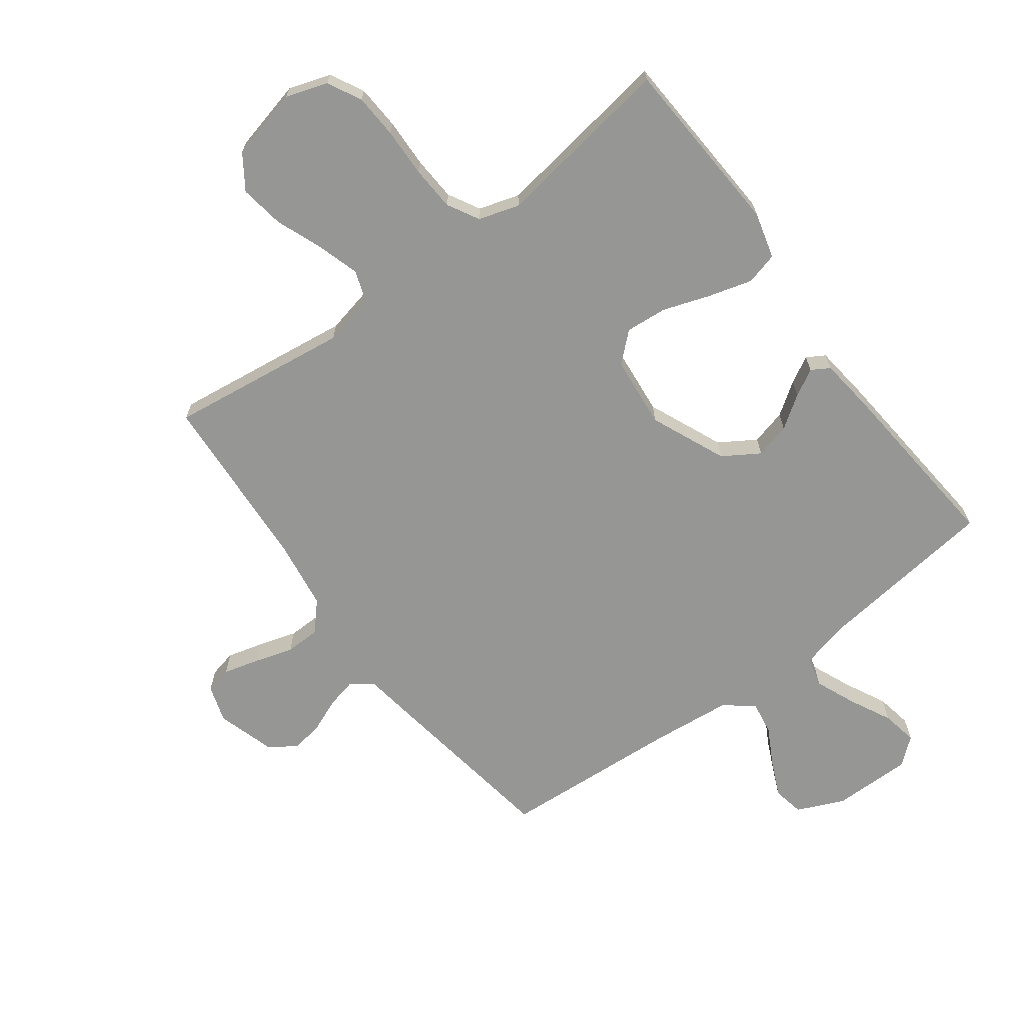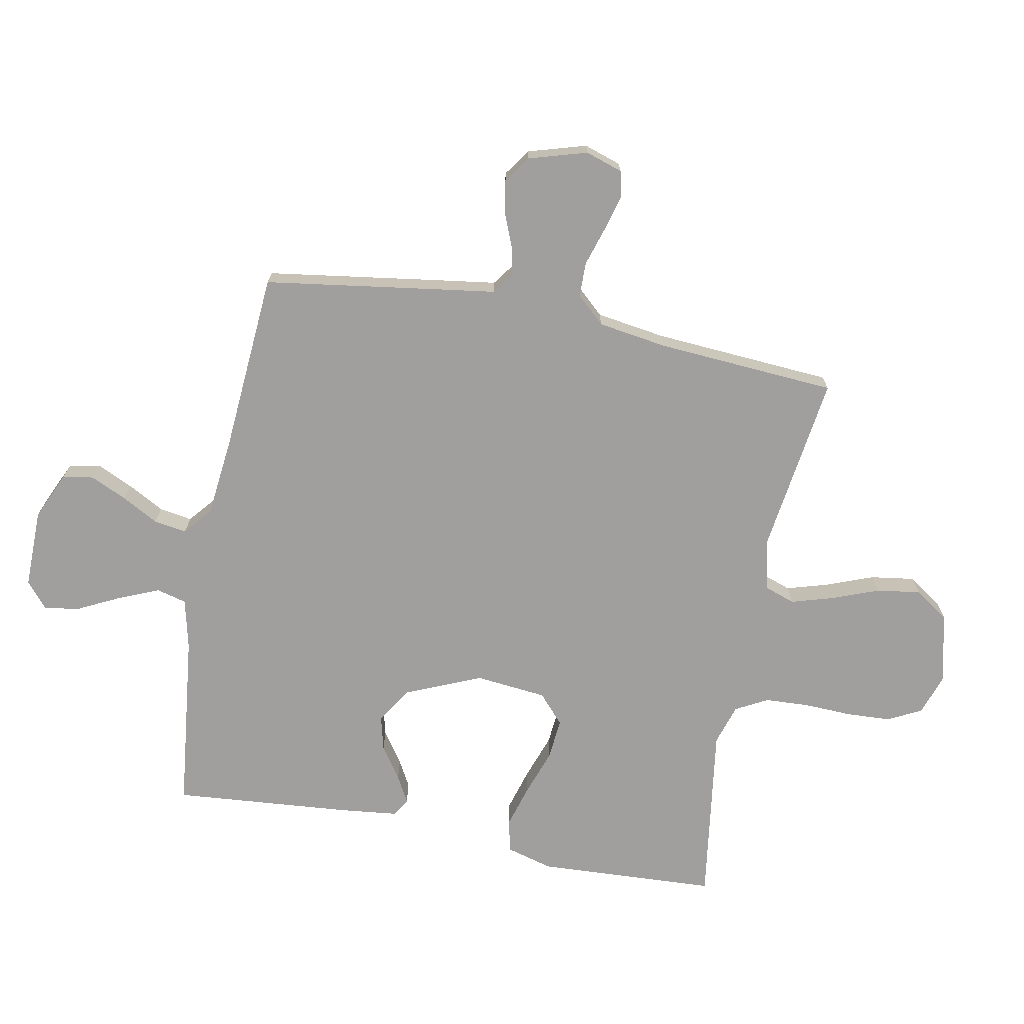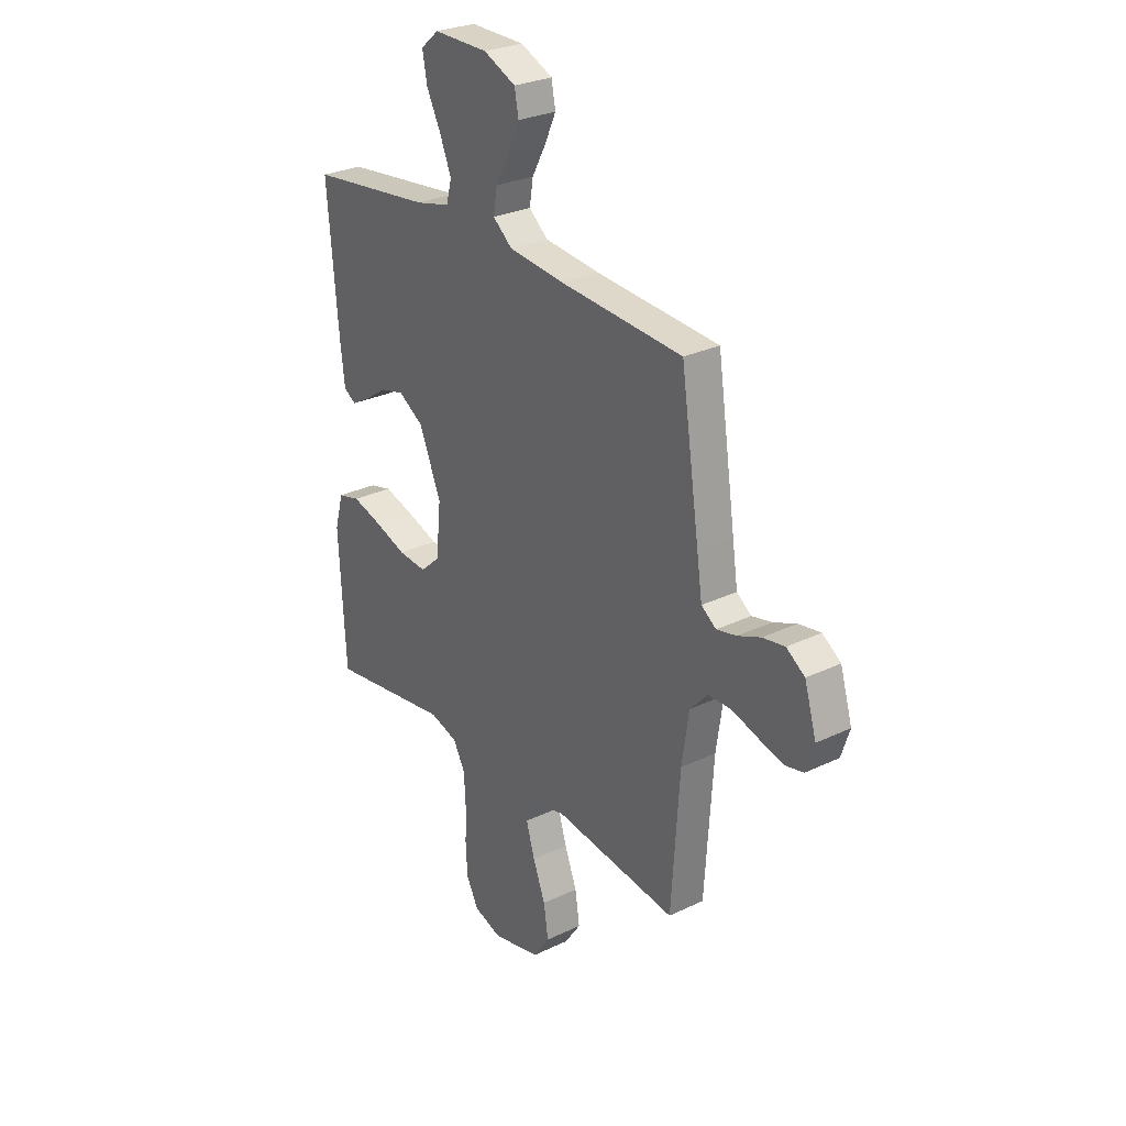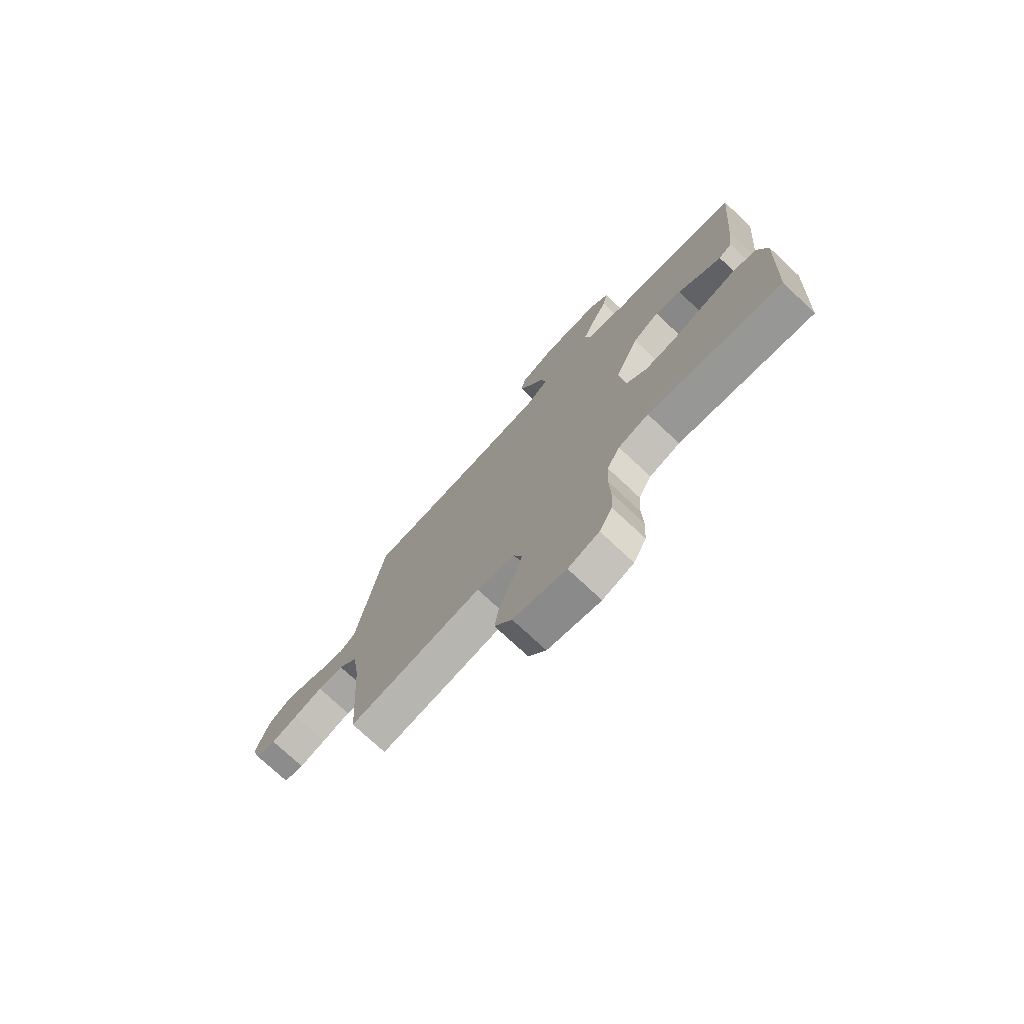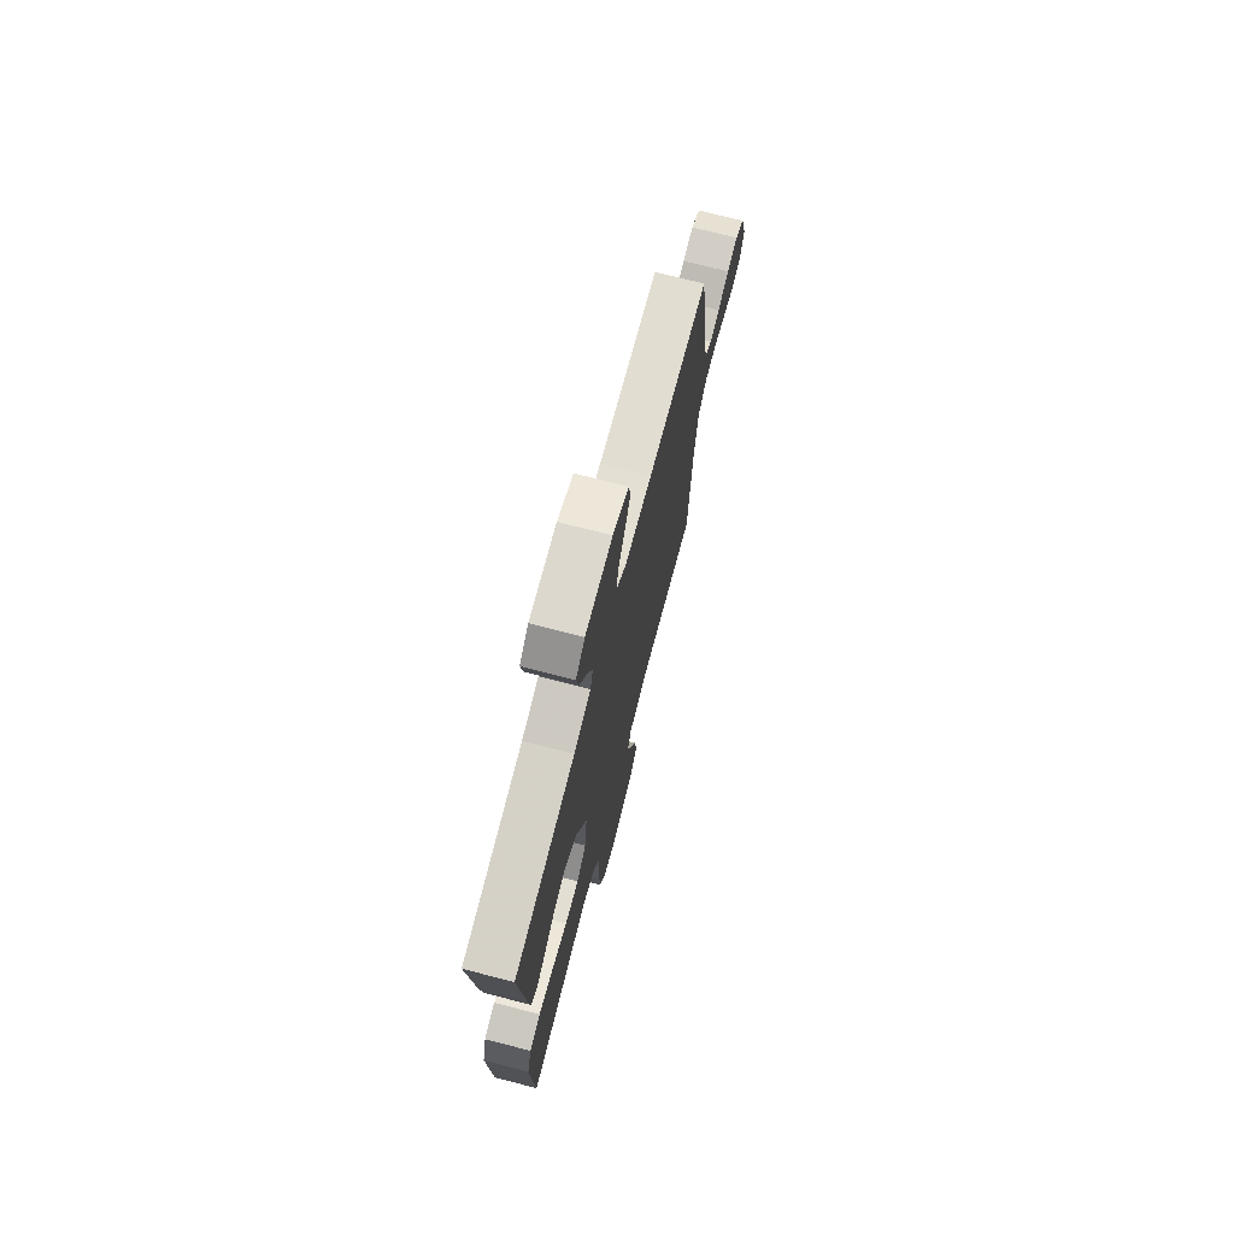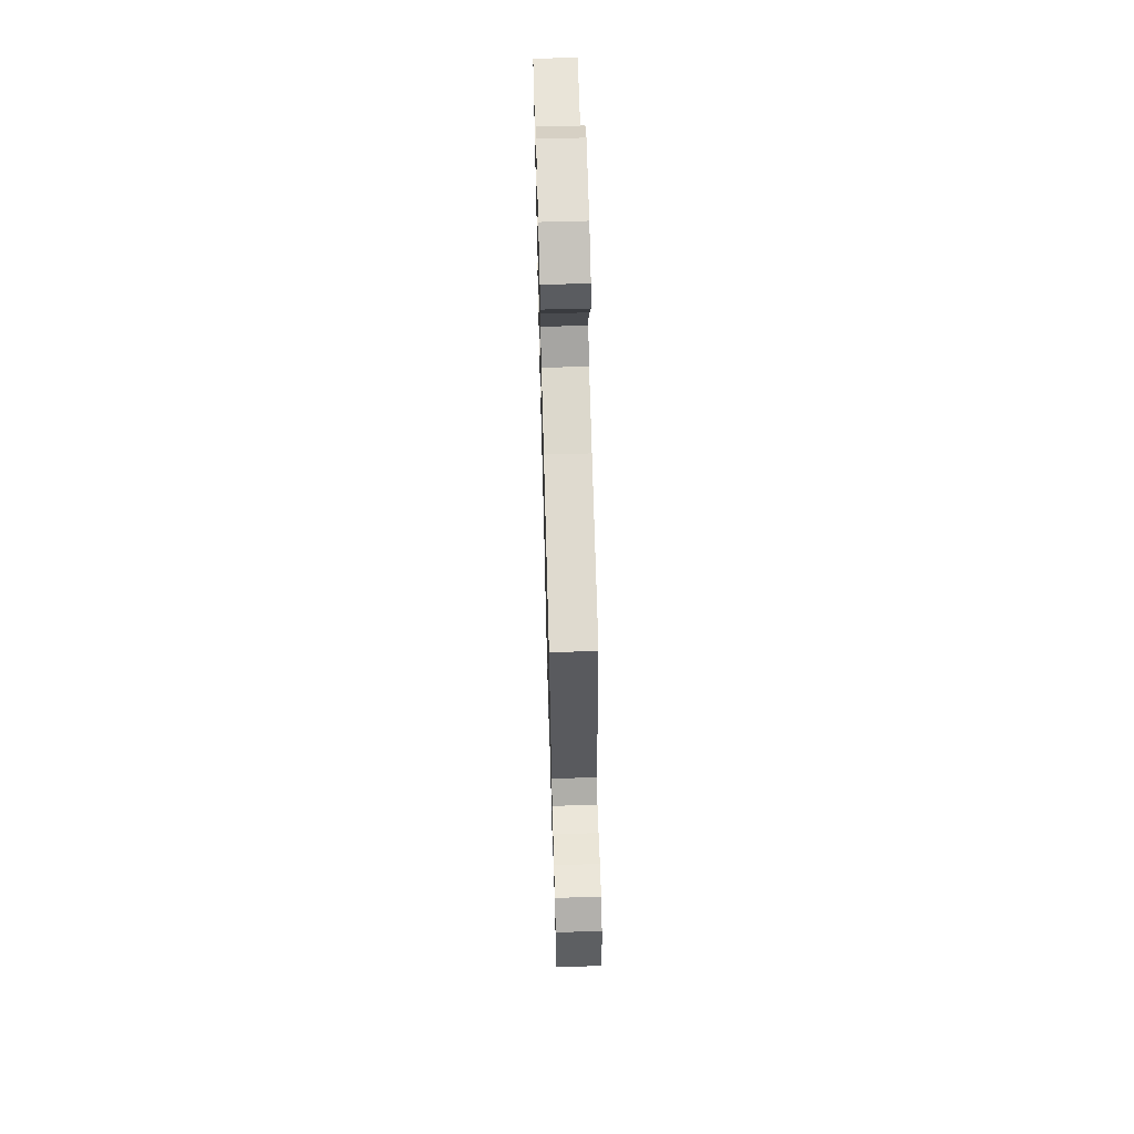
<metadata>
{"format":"obj","ext":"obj","renderer":"f3d","projection":"perspective","resolution":1024,"background":"white","views":[{"elev":-67.7,"azim":-143.2,"up":"+Y"},{"elev":-71.3,"azim":79.0,"up":"+Y"},{"elev":27.9,"azim":53.7,"up":"+Z"},{"elev":-75.1,"azim":-133.1,"up":"+Z"},{"elev":72.6,"azim":-75.5,"up":"+Z"},{"elev":66.8,"azim":88.4,"up":"+Z"}]}
</metadata>
<code>
v 0.5 0.07 -0.5
v 0.2 0.07 -0.46
v 0.113 0.07 -0.479
v 0.095 0.07 -0.531
v 0.116 0.07 -0.601
v 0.146 0.07 -0.679
v 0.157 0.07 -0.753
v 0.118 0.07 -0.81
v 0 0.07 -0.838
v -0.069 0.07 -0.815
v -0.098 0.07 -0.759
v -0.102 0.07 -0.685
v -0.099 0.07 -0.604
v -0.103 0.07 -0.53
v -0.132 0.07 -0.477
v -0.2 0.07 -0.456
v -0.5 0.07 -0.5
v -0.516 0.07 -0.2
v -0.495 0.07 -0.123
v -0.441 0.07 -0.109
v -0.368 0.07 -0.13
v -0.29 0.07 -0.157
v -0.221 0.07 -0.163
v -0.173 0.07 -0.12
v -0.161 0.07 0
v -0.215 0.07 0.126
v -0.275 0.07 0.164
v -0.334 0.07 0.149
v -0.388 0.07 0.112
v -0.433 0.07 0.087
v -0.463 0.07 0.105
v -0.474 0.07 0.2
v -0.5 0.07 0.5
v -0.2 0.07 0.535
v -0.116 0.07 0.555
v -0.103 0.07 0.605
v -0.131 0.07 0.672
v -0.166 0.07 0.742
v -0.177 0.07 0.802
v -0.133 0.07 0.839
v 0 0.07 0.838
v 0.078 0.07 0.803
v 0.088 0.07 0.751
v 0.06 0.07 0.69
v 0.027 0.07 0.629
v 0.018 0.07 0.574
v 0.065 0.07 0.535
v 0.2 0.07 0.521
v 0.5 0.07 0.5
v 0.545 0.07 0.2
v 0.558 0.07 0.111
v 0.594 0.07 0.085
v 0.643 0.07 0.096
v 0.699 0.07 0.119
v 0.753 0.07 0.128
v 0.798 0.07 0.097
v 0.827 0.07 0
v 0.807 0.07 -0.062
v 0.762 0.07 -0.072
v 0.703 0.07 -0.056
v 0.638 0.07 -0.036
v 0.58 0.07 -0.037
v 0.537 0.07 -0.084
v 0.52 0.07 -0.2
v 0.5 0 -0.5
v 0.2 0 -0.46
v 0.113 0 -0.479
v 0.095 0 -0.531
v 0.116 0 -0.601
v 0.146 0 -0.679
v 0.157 0 -0.753
v 0.118 0 -0.81
v 0 0 -0.838
v -0.069 0 -0.815
v -0.098 0 -0.759
v -0.102 0 -0.685
v -0.099 0 -0.604
v -0.103 0 -0.53
v -0.132 0 -0.477
v -0.2 0 -0.456
v -0.5 0 -0.5
v -0.516 0 -0.2
v -0.495 0 -0.123
v -0.441 0 -0.109
v -0.368 0 -0.13
v -0.29 0 -0.157
v -0.221 0 -0.163
v -0.173 0 -0.12
v -0.161 0 0
v -0.215 0 0.126
v -0.275 0 0.164
v -0.334 0 0.149
v -0.388 0 0.112
v -0.433 0 0.087
v -0.463 0 0.105
v -0.474 0 0.2
v -0.5 0 0.5
v -0.2 0 0.535
v -0.116 0 0.555
v -0.103 0 0.605
v -0.131 0 0.672
v -0.166 0 0.742
v -0.177 0 0.802
v -0.133 0 0.839
v 0 0 0.838
v 0.078 0 0.803
v 0.088 0 0.751
v 0.06 0 0.69
v 0.027 0 0.629
v 0.018 0 0.574
v 0.065 0 0.535
v 0.2 0 0.521
v 0.5 0 0.5
v 0.545 0 0.2
v 0.558 0 0.111
v 0.594 0 0.085
v 0.643 0 0.096
v 0.699 0 0.119
v 0.753 0 0.128
v 0.798 0 0.097
v 0.827 0 0
v 0.807 0 -0.062
v 0.762 0 -0.072
v 0.703 0 -0.056
v 0.638 0 -0.036
v 0.58 0 -0.037
v 0.537 0 -0.084
v 0.52 0 -0.2
f 59 60 61
f 58 59 61
f 57 58 61
f 56 57 61
f 55 56 61
f 54 55 61
f 53 54 61
f 52 53 61 62
f 51 52 62 63
f 51 63 64
f 50 51 64
f 49 50 64
f 48 49 64
f 43 44 45
f 42 43 45
f 41 42 45
f 40 41 45
f 39 40 45
f 38 39 45
f 37 38 45
f 36 37 45 46
f 35 36 46 47
f 32 33 34
f 31 32 34
f 30 31 34
f 29 30 34
f 28 29 34
f 34 35 47
f 28 34 47
f 27 28 47
f 20 21 22
f 19 20 22
f 18 19 22
f 17 18 22
f 16 17 22
f 15 16 22 23
f 14 15 23 24
f 11 12 13
f 10 11 13
f 9 10 13
f 8 9 13
f 7 8 13
f 6 7 13
f 5 6 13
f 4 5 13 14
f 14 24 25
f 4 14 25
f 3 4 25
f 64 1 2
f 47 48 64
f 27 47 64
f 26 27 64
f 25 26 64
f 3 25 64
f 2 3 64
f 125 124 123
f 125 123 122
f 125 122 121
f 125 121 120
f 125 120 119
f 125 119 118
f 125 118 117
f 126 125 117 116
f 127 126 116 115
f 128 127 115
f 128 115 114
f 128 114 113
f 128 113 112
f 109 108 107
f 109 107 106
f 109 106 105
f 109 105 104
f 109 104 103
f 109 103 102
f 109 102 101
f 110 109 101 100
f 111 110 100 99
f 98 97 96
f 98 96 95
f 98 95 94
f 98 94 93
f 98 93 92
f 111 99 98
f 111 98 92
f 111 92 91
f 86 85 84
f 86 84 83
f 86 83 82
f 86 82 81
f 86 81 80
f 87 86 80 79
f 88 87 79 78
f 77 76 75
f 77 75 74
f 77 74 73
f 77 73 72
f 77 72 71
f 77 71 70
f 77 70 69
f 78 77 69 68
f 89 88 78
f 89 78 68
f 89 68 67
f 66 65 128
f 128 112 111
f 128 111 91
f 128 91 90
f 128 90 89
f 128 89 67
f 128 67 66
f 1 65 66 2
f 2 66 67 3
f 3 67 68 4
f 4 68 69 5
f 5 69 70 6
f 6 70 71 7
f 7 71 72 8
f 8 72 73 9
f 9 73 74 10
f 10 74 75 11
f 11 75 76 12
f 12 76 77 13
f 13 77 78 14
f 14 78 79 15
f 15 79 80 16
f 16 80 81 17
f 17 81 82 18
f 18 82 83 19
f 19 83 84 20
f 20 84 85 21
f 21 85 86 22
f 22 86 87 23
f 23 87 88 24
f 24 88 89 25
f 25 89 90 26
f 26 90 91 27
f 27 91 92 28
f 28 92 93 29
f 29 93 94 30
f 30 94 95 31
f 31 95 96 32
f 32 96 97 33
f 33 97 98 34
f 34 98 99 35
f 35 99 100 36
f 36 100 101 37
f 37 101 102 38
f 38 102 103 39
f 39 103 104 40
f 40 104 105 41
f 41 105 106 42
f 42 106 107 43
f 43 107 108 44
f 44 108 109 45
f 45 109 110 46
f 46 110 111 47
f 47 111 112 48
f 48 112 113 49
f 49 113 114 50
f 50 114 115 51
f 51 115 116 52
f 52 116 117 53
f 53 117 118 54
f 54 118 119 55
f 55 119 120 56
f 56 120 121 57
f 57 121 122 58
f 58 122 123 59
f 59 123 124 60
f 60 124 125 61
f 61 125 126 62
f 62 126 127 63
f 63 127 128 64
f 64 128 65 1

</code>
